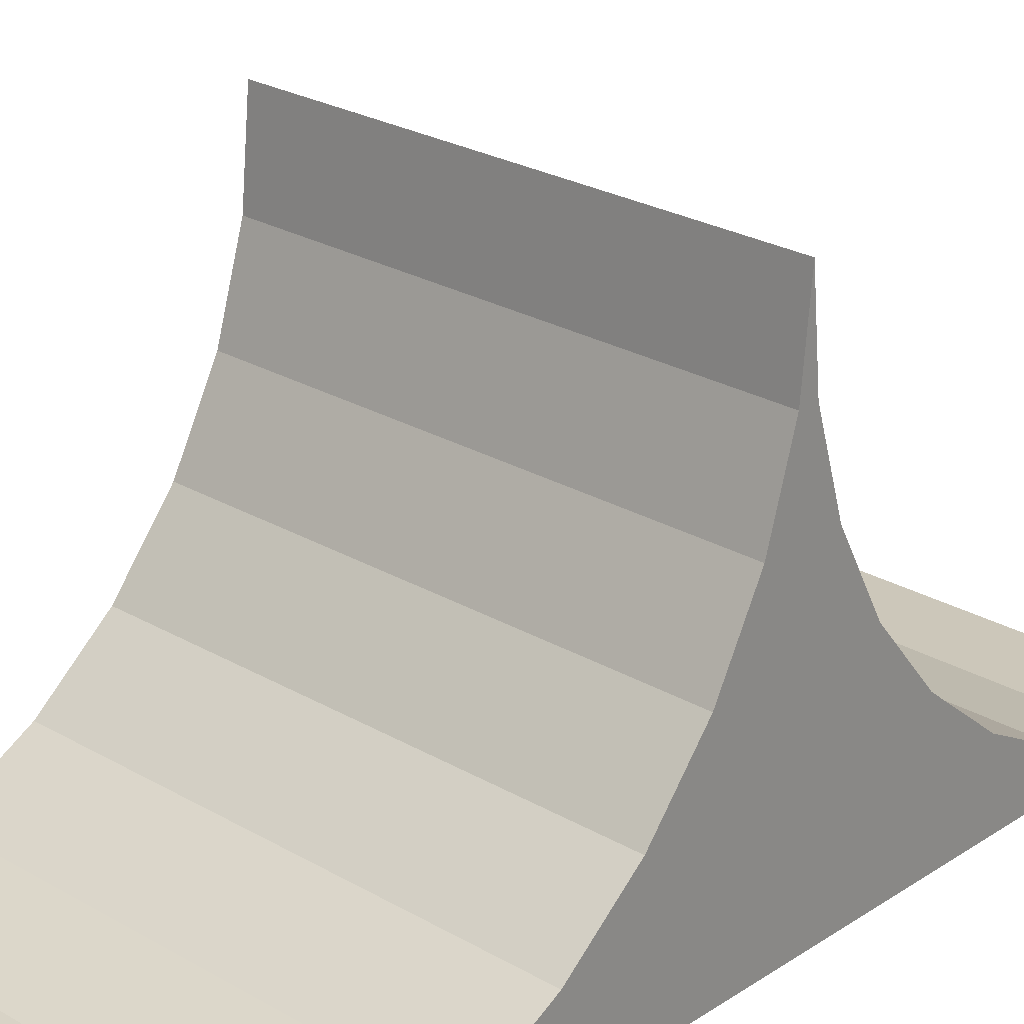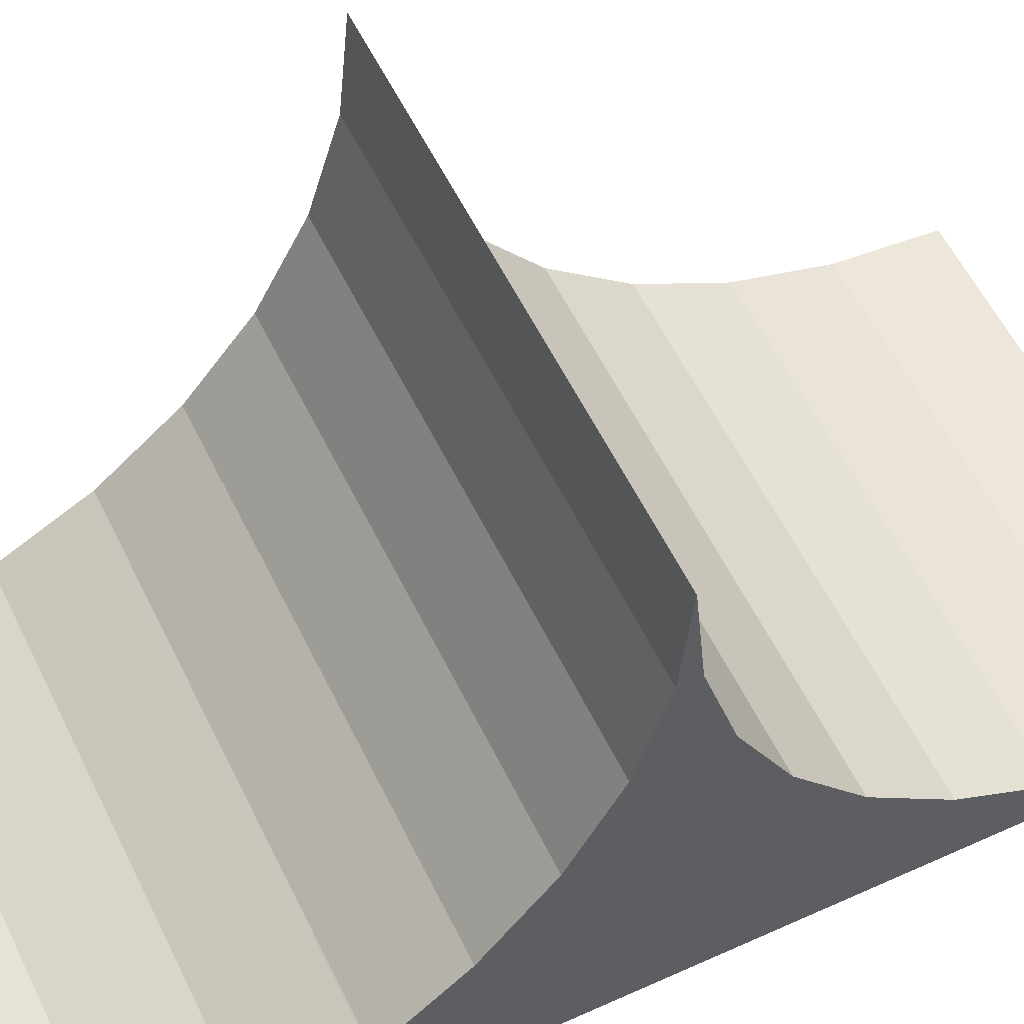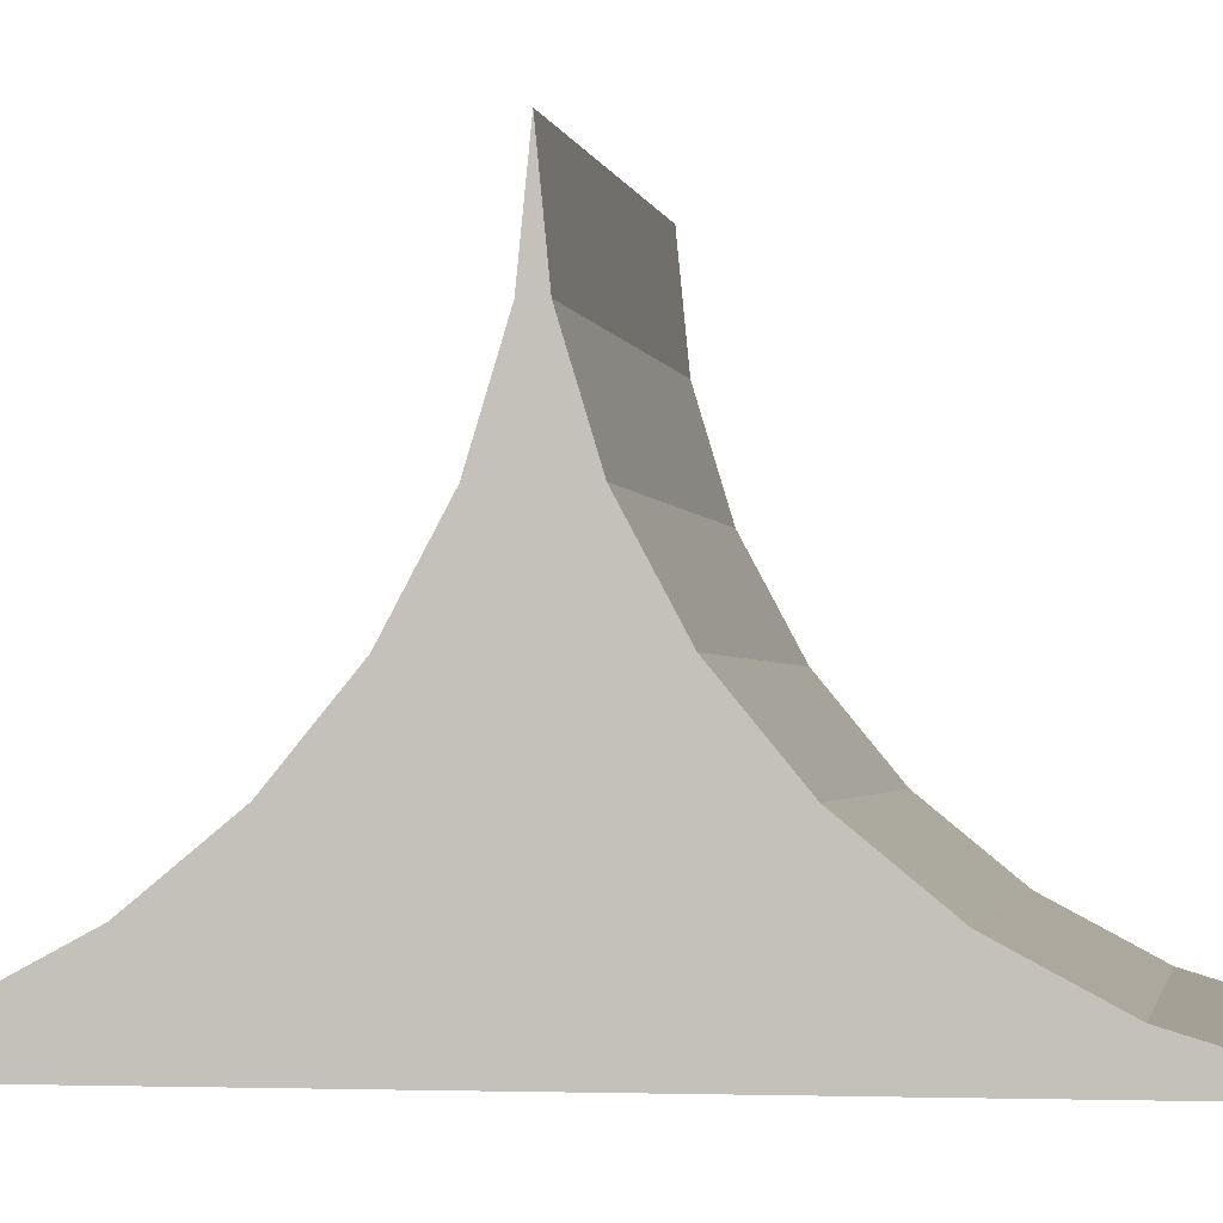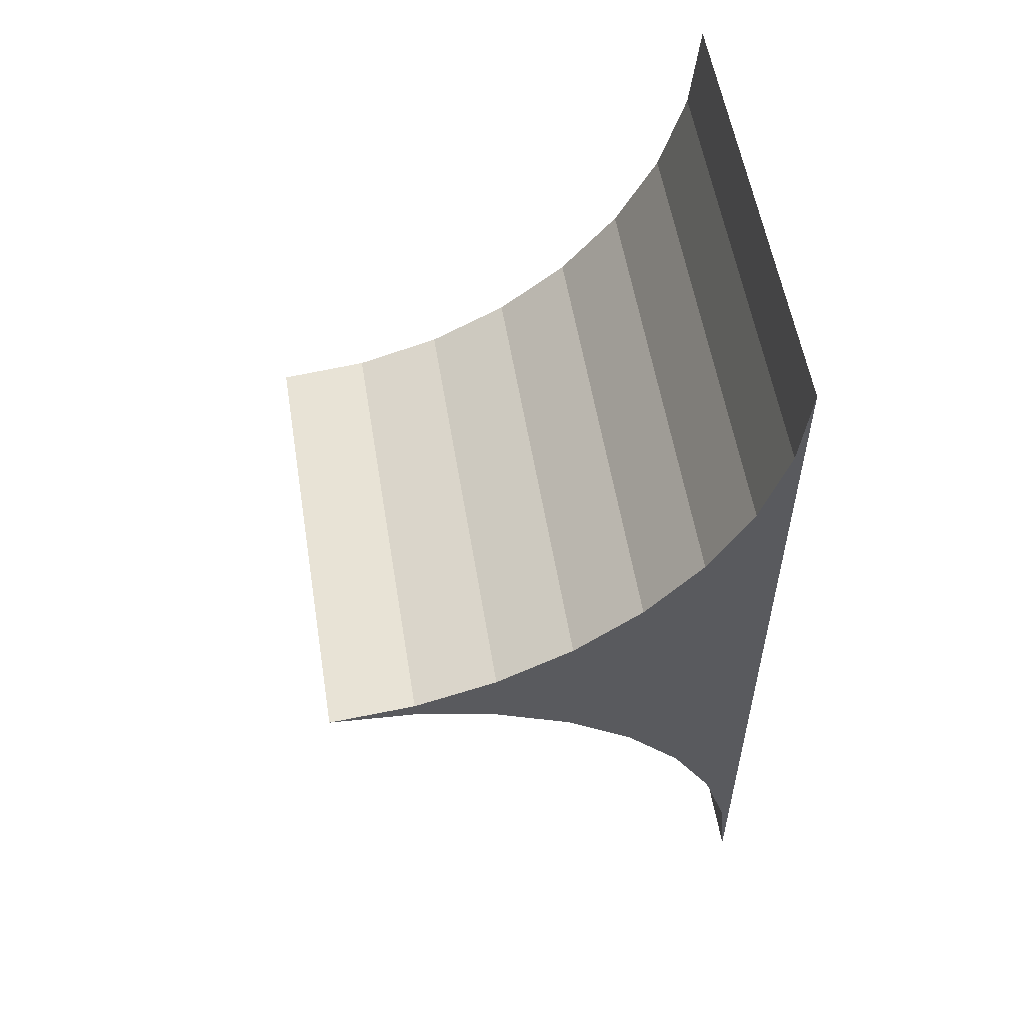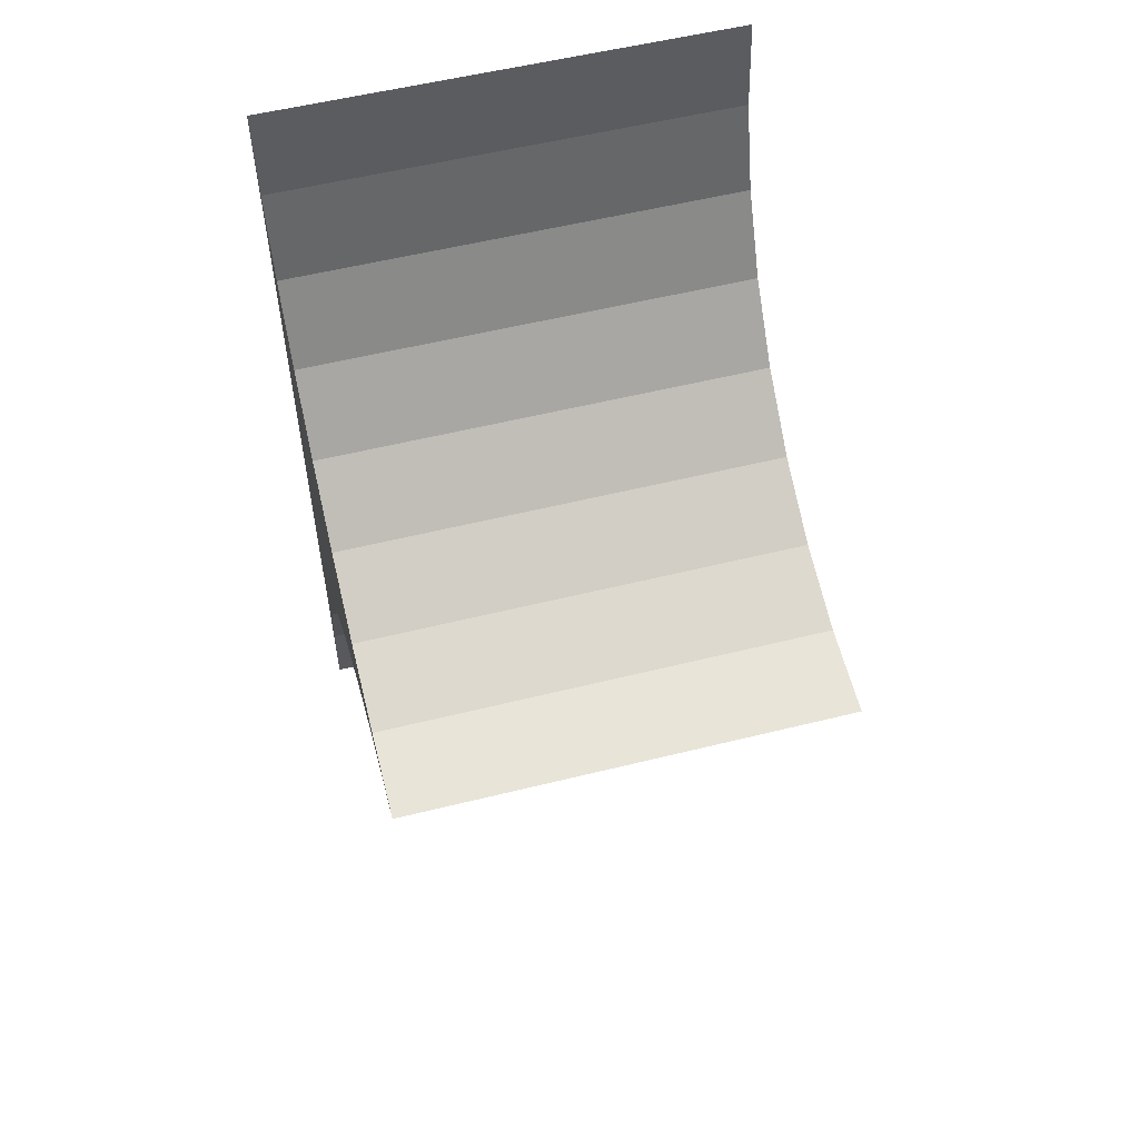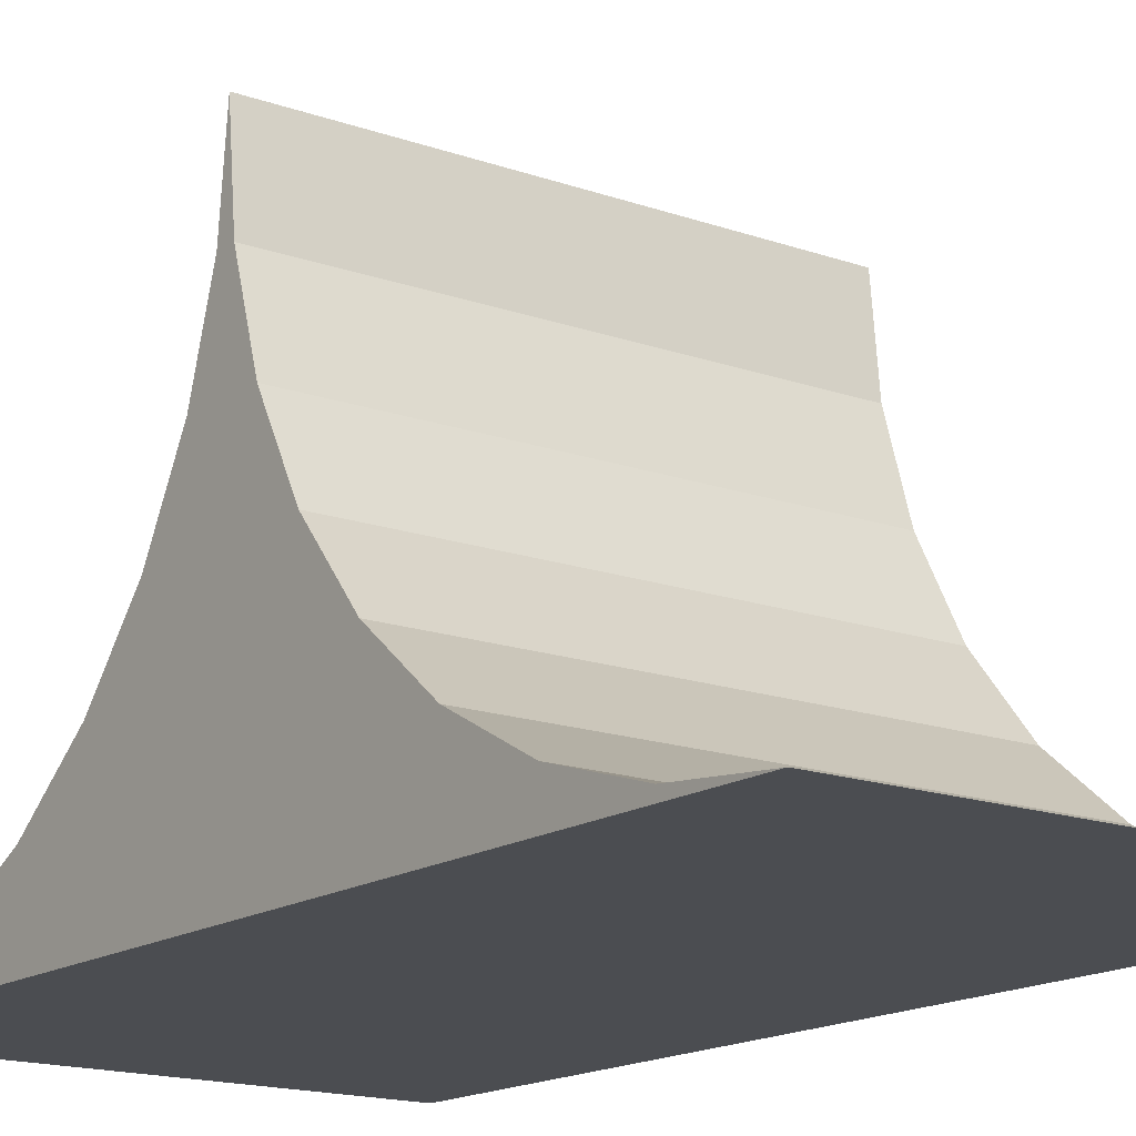
<metadata>
{"format":"obj","ext":"obj","renderer":"f3d","projection":"perspective","resolution":1024,"background":"white","views":[{"elev":25.2,"azim":-136.8,"up":"+Y"},{"elev":56.2,"azim":64.5,"up":"+Y"},{"elev":-1.6,"azim":99.2,"up":"+Y"},{"elev":56.0,"azim":-99.3,"up":"+Z"},{"elev":55.8,"azim":165.4,"up":"+Z"},{"elev":-15.8,"azim":143.1,"up":"+Y"}]}
</metadata>
<code>
o Cube_Cube.001
v 1 -0.9616 1.61
v 1 -1 2
v 1 0.6098 0.03843
v 1 -0.8478 1.235
v 1 0.2346 0.1522
v 1 -0.1111 0.3371
v 1 -0.4142 0.5858
v 1 -0.6629 0.8889
v -1 -1 2
v -1 0.6098 0.03843
v -1 -0.9616 1.61
v -1 -0.8478 1.235
v -1 0.2346 0.1522
v -1 -0.6629 0.8889
v -1 -0.4142 0.5858
v -1 -0.1111 0.3371
v -1 1 0
v 1 1 0
v 1 -1 0
v -1 -1 0
v 1 -0.9616 -1.61
v 1 -1 -2
v 1 0.6098 -0.03843
v 1 -0.8478 -1.235
v 1 0.2346 -0.1522
v 1 -0.1111 -0.3371
v 1 -0.4142 -0.5858
v 1 -0.6629 -0.8889
v -1 -1 -2
v -1 0.6098 -0.03843
v -1 -0.9616 -1.61
v -1 -0.8478 -1.235
v -1 0.2346 -0.1522
v -1 -0.6629 -0.8889
v -1 -0.4142 -0.5858
v -1 -0.1111 -0.3371
f 20 16 13
f 20 15 16
f 20 14 15
f 20 12 14
f 13 10 20
f 20 11 12
f 20 9 11
f 10 17 20
f 8 4 19
f 19 7 8
f 19 6 7
f 19 5 6
f 19 3 5
f 4 1 19
f 19 18 3
f 1 2 19
f 9 20 19
f 17 10 3
f 10 13 5
f 13 16 5
f 16 15 6
f 14 8 15
f 12 4 14
f 11 1 12
f 9 2 11
f 20 33 36
f 20 36 35
f 20 35 34
f 20 34 32
f 33 20 30
f 20 32 31
f 20 31 29
f 30 20 17
f 28 19 24
f 19 28 27
f 19 27 26
f 19 26 25
f 19 25 23
f 24 19 21
f 19 23 18
f 21 19 22
f 29 22 19
f 17 18 30
f 30 23 33
f 33 25 36
f 36 26 35
f 34 35 28
f 32 34 24
f 31 32 21
f 29 31 22
f 2 9 19
f 18 17 3
f 3 10 5
f 16 6 5
f 15 7 6
f 8 7 15
f 4 8 14
f 1 4 12
f 2 1 11
f 20 29 19
f 18 23 30
f 23 25 33
f 25 26 36
f 26 27 35
f 35 27 28
f 34 28 24
f 32 24 21
f 31 21 22

</code>
